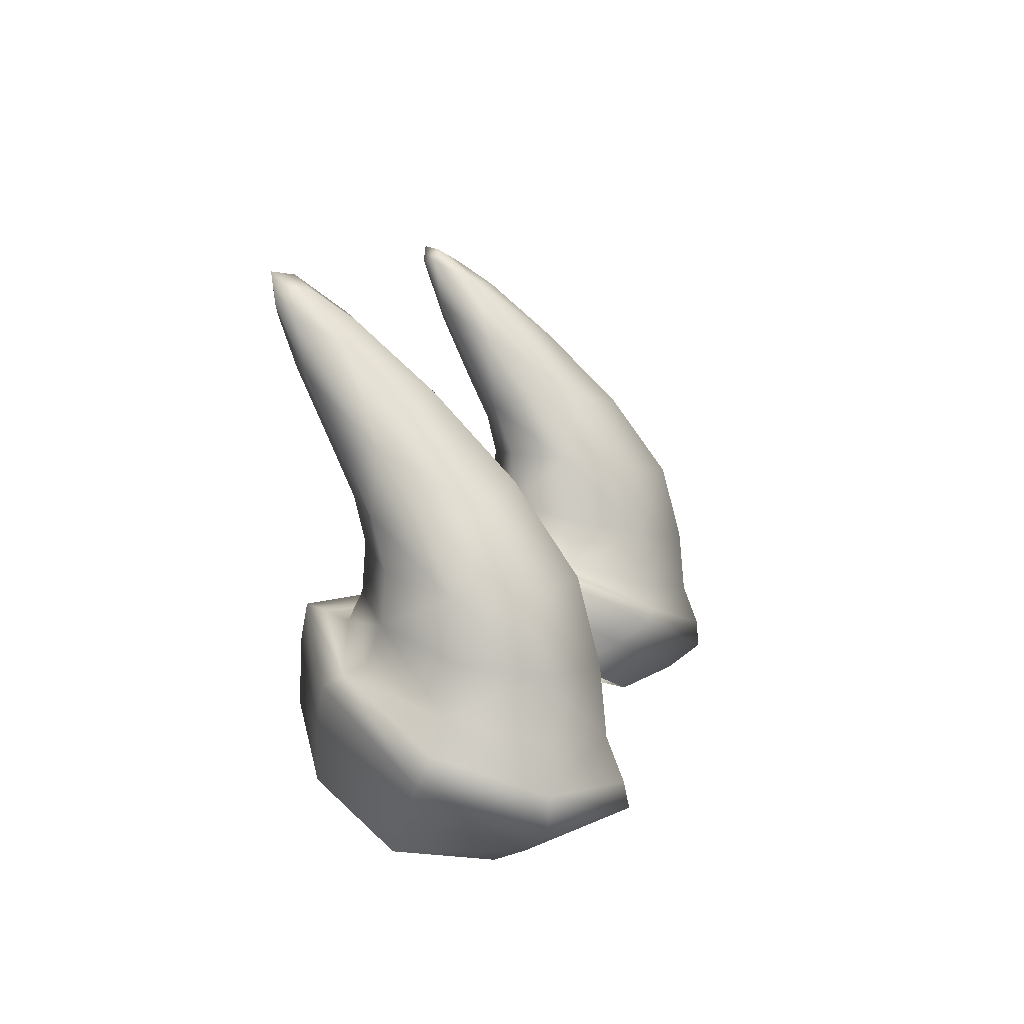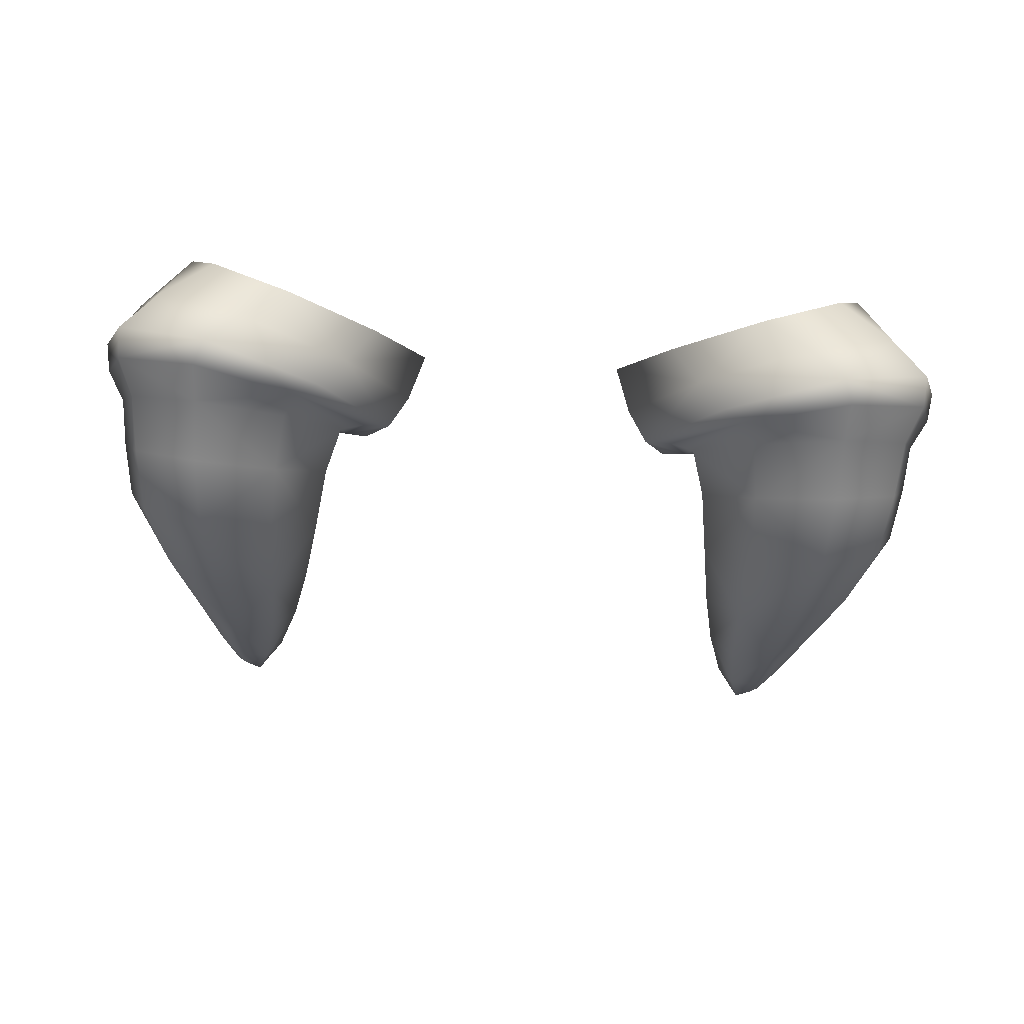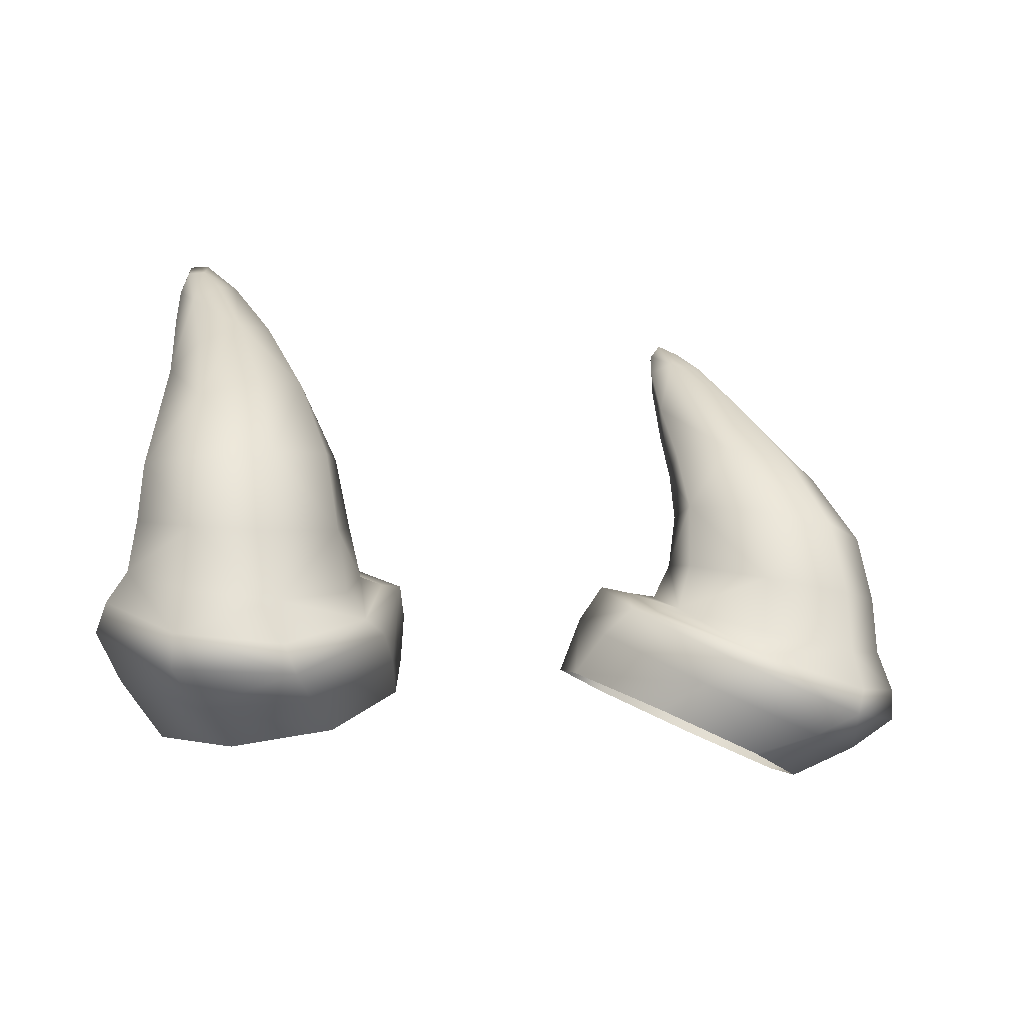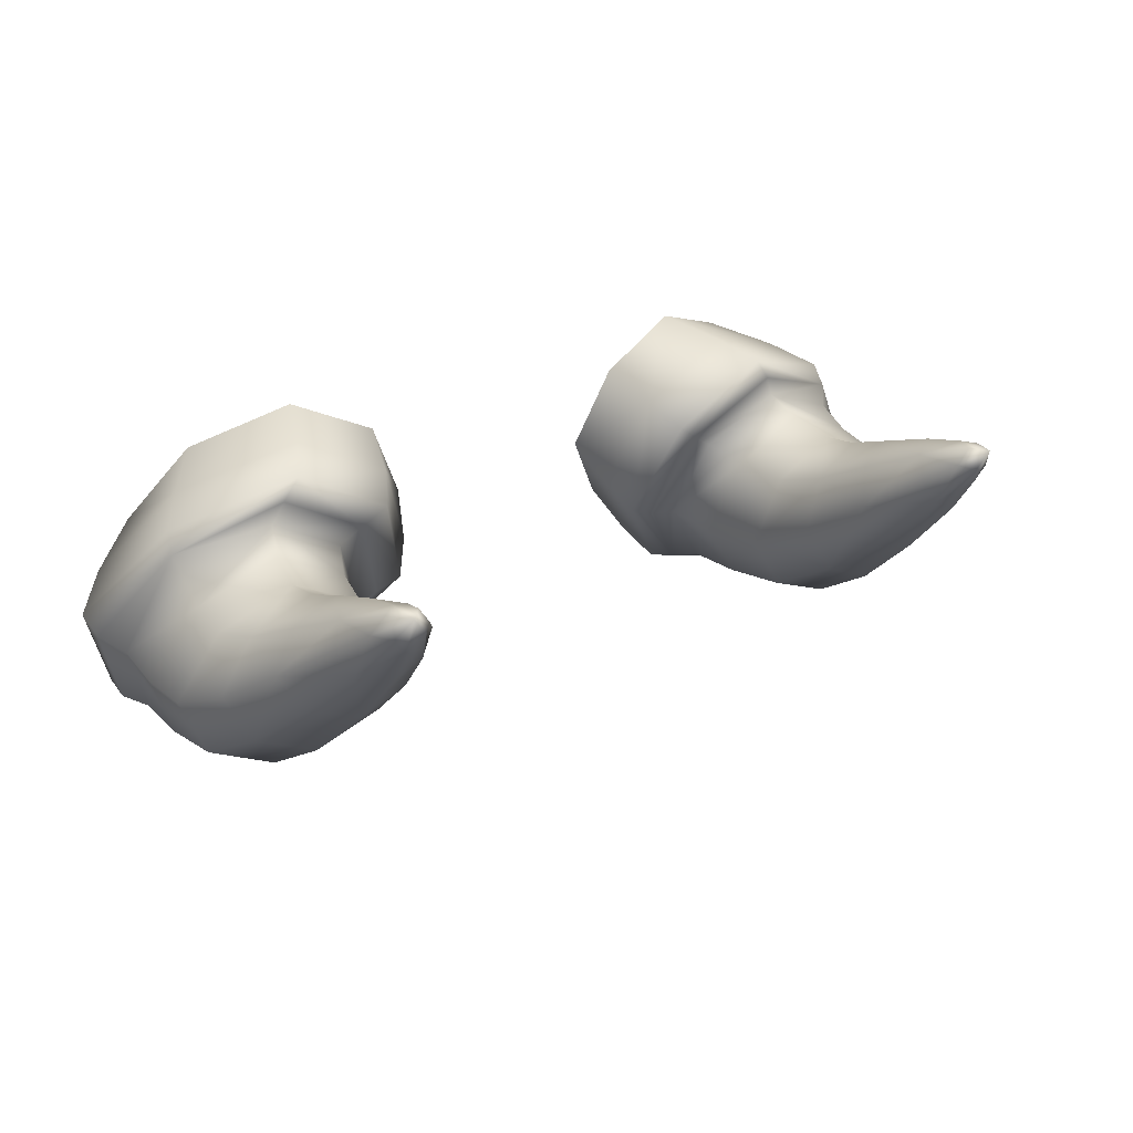
<metadata>
{"format":"obj","ext":"obj","renderer":"f3d","projection":"perspective","resolution":1024,"background":"white","views":[{"elev":9.7,"azim":-79.2,"up":"+Z"},{"elev":-72.8,"azim":176.4,"up":"+Y"},{"elev":-11.9,"azim":-30.5,"up":"+Z"},{"elev":28.9,"azim":-31.1,"up":"+Y"}]}
</metadata>
<code>
g WombatHorns
v 0.1956 -0.2027 0.1932
v 0.1356 -0.2849 0.1021
v 0.1773 -0.1784 0.1215
v 0.1544 -0.329 0.1518
v 0.2794 -0.1277 0.1021
v 0.1781 -0.363 0.184
v 0.309 -0.1384 0.1871
v 0.2178 -0.2271 0.238
v 0.335 -0.1552 0.2427
v 0.2946 -0.2864 0.2676
v 0.2614 -0.3838 0.2491
v 0.2432 -0.381 0.188
v 0.2761 -0.2726 0.2206
v 0.2744 -0.368 0.3374
v 0.3681 -0.2154 0.2316
v 0.3077 -0.2837 0.3399
v 0.3807 -0.2367 0.2714
v 0.3886 -0.2433 0.3317
v 0.4456 -0.1976 0.1219
v 0.2794 -0.1277 0.1021
v 0.3962 -0.183 0.04312
v 0.309 -0.1384 0.1871
v 0.4639 -0.2917 -0.01555
v 0.335 -0.1552 0.2427
v 0.5293 -0.3212 0.04489
v 0.4798 -0.2156 0.1798
v 0.5712 -0.3459 0.09676
v 0.4796 -0.2852 0.2537
v 0.4787 -0.2896 0.3147
v 0.3886 -0.2433 0.3317
v 0.3807 -0.2367 0.2714
v 0.5309 -0.3769 0.2995
v 0.3681 -0.2154 0.2316
v 0.539 -0.382 0.2283
v 0.477 -0.266 0.2077
v 0.5446 -0.3711 0.1687
v 0.4844 -0.4502 0.003037
v 0.4639 -0.2917 -0.01555
v 0.4189 -0.4013 -0.03402
v 0.5293 -0.3212 0.04489
v 0.3135 -0.4551 -0.0136
v 0.5712 -0.3459 0.09676
v 0.3673 -0.5173 0.008726
v 0.5282 -0.4836 0.04127
v 0.4076 -0.5573 0.03496
v 0.5068 -0.4769 0.209
v 0.4982 -0.4593 0.2966
v 0.5309 -0.3769 0.2995
v 0.539 -0.382 0.2283
v 0.4179 -0.4979 0.3046
v 0.5446 -0.3711 0.1687
v 0.4215 -0.5241 0.2043
v 0.5123 -0.4772 0.1345
v 0.4211 -0.5322 0.1218
v 0.2345 -0.4554 0.07432
v 0.3135 -0.4551 -0.0136
v 0.2 -0.3967 0.0444
v 0.3673 -0.5173 0.008726
v 0.1356 -0.2849 0.1021
v 0.4076 -0.5573 0.03496
v 0.1544 -0.329 0.1518
v 0.2662 -0.4951 0.09944
v 0.1781 -0.363 0.184
v 0.3218 -0.4781 0.2229
v 0.3272 -0.4534 0.3219
v 0.4179 -0.4979 0.3046
v 0.4215 -0.5241 0.2043
v 0.2744 -0.368 0.3374
v 0.4211 -0.5322 0.1218
v 0.2614 -0.3838 0.2491
v 0.3115 -0.4839 0.1473
v 0.2432 -0.381 0.188
v 0.3202 -0.2551 0.4074
v 0.3345 -0.2123 0.4776
v 0.3106 -0.249 0.5091
v 0.2903 -0.3161 0.4254
v 0.3855 -0.2017 0.4466
v 0.2744 -0.368 0.3374
v 0.3883 -0.23 0.3847
v 0.3077 -0.2837 0.3399
v 0.3886 -0.2433 0.3317
v 0.4615 -0.2705 0.3718
v 0.4381 -0.2334 0.438
v 0.3855 -0.2017 0.4466
v 0.3883 -0.23 0.3847
v 0.4661 -0.2807 0.4498
v 0.3886 -0.2433 0.3317
v 0.5022 -0.3392 0.372
v 0.4787 -0.2896 0.3147
v 0.5309 -0.3769 0.2995
v 0.4202 -0.2333 0.5623
v 0.4432 -0.3168 0.4796
v 0.3932 -0.3267 0.5088
v 0.388 -0.2371 0.5864
v 0.4661 -0.2807 0.4498
v 0.3873 -0.185 0.6209
v 0.4356 -0.213 0.5372
v 0.4021 -0.1667 0.6218
v 0.4147 -0.1714 0.5919
v 0.3319 -0.3836 0.4245
v 0.3396 -0.2956 0.5191
v 0.3932 -0.3267 0.5088
v 0.4058 -0.4229 0.4105
v 0.3106 -0.249 0.5091
v 0.4179 -0.4979 0.3046
v 0.2903 -0.3161 0.4254
v 0.3272 -0.4534 0.3219
v 0.2744 -0.368 0.3374
v 0.4731 -0.399 0.3889
v 0.4179 -0.4979 0.3046
v 0.4058 -0.4229 0.4105
v 0.4982 -0.4593 0.2966
v 0.3932 -0.3267 0.5088
v 0.5309 -0.3769 0.2995
v 0.4432 -0.3168 0.4796
v 0.5022 -0.3392 0.372
v 0.4661 -0.2807 0.4498
v 0.3869 -0.135 0.6426
v 0.3715 -0.1358 0.6222
v 0.3864 -0.1429 0.5906
v 0.4019 -0.144 0.6056
v 0.3585 -0.1566 0.6207
v 0.4147 -0.1714 0.5919
v 0.3717 -0.1586 0.6385
v 0.4021 -0.1667 0.6218
v 0.3873 -0.185 0.6209
v 0.3528 -0.1671 0.5582
v 0.3369 -0.1876 0.5845
v 0.3106 -0.249 0.5091
v 0.3345 -0.2123 0.4776
v 0.3585 -0.1566 0.6207
v 0.3855 -0.2017 0.4466
v 0.3715 -0.1358 0.6222
v 0.3856 -0.1631 0.5329
v 0.3864 -0.1429 0.5906
v 0.2924 -0.4971 0.115
v 0.2116 -0.3772 0.1812
v 0.2432 -0.381 0.188
v 0.3115 -0.4839 0.1473
v 0.1781 -0.363 0.184
v 0.4211 -0.5322 0.1218
v 0.2662 -0.4951 0.09944
v 0.421 -0.5528 0.069
v 0.4076 -0.5573 0.03496
v 0.4837 -0.2406 0.1957
v 0.3538 -0.1846 0.2398
v 0.335 -0.1552 0.2427
v 0.4798 -0.2156 0.1798
v 0.3681 -0.2154 0.2316
v 0.5712 -0.3459 0.09676
v 0.477 -0.266 0.2077
v 0.5658 -0.3608 0.1315
v 0.5446 -0.3711 0.1687
v 0.5285 -0.4861 0.08186
v 0.5658 -0.3608 0.1315
v 0.5712 -0.3459 0.09676
v 0.5282 -0.4836 0.04127
v 0.5446 -0.3711 0.1687
v 0.4076 -0.5573 0.03496
v 0.5123 -0.4772 0.1345
v 0.421 -0.5528 0.069
v 0.4211 -0.5322 0.1218
v 0.2476 -0.2516 0.2289
v 0.1781 -0.363 0.184
v 0.2178 -0.2271 0.238
v 0.2116 -0.3772 0.1812
v 0.335 -0.1552 0.2427
v 0.2432 -0.381 0.188
v 0.3538 -0.1846 0.2398
v 0.2761 -0.2726 0.2206
v 0.3681 -0.2154 0.2316
v -0.1956 -0.2027 0.1932
v -0.1773 -0.1784 0.1215
v -0.1356 -0.2849 0.1021
v -0.1544 -0.329 0.1518
v -0.2794 -0.1277 0.1021
v -0.1781 -0.363 0.184
v -0.309 -0.1384 0.1871
v -0.2178 -0.2271 0.238
v -0.335 -0.1552 0.2427
v -0.2946 -0.2864 0.2676
v -0.2432 -0.381 0.188
v -0.2614 -0.3838 0.2491
v -0.2761 -0.2726 0.2206
v -0.2744 -0.368 0.3374
v -0.3681 -0.2154 0.2316
v -0.3077 -0.2837 0.3399
v -0.3807 -0.2367 0.2714
v -0.3886 -0.2433 0.3317
v -0.4456 -0.1976 0.1219
v -0.3962 -0.183 0.04312
v -0.2794 -0.1277 0.1021
v -0.309 -0.1384 0.1871
v -0.4639 -0.2917 -0.01555
v -0.335 -0.1552 0.2427
v -0.5293 -0.3212 0.04489
v -0.4798 -0.2156 0.1798
v -0.5712 -0.3459 0.09676
v -0.4796 -0.2852 0.2537
v -0.4787 -0.2896 0.3147
v -0.5309 -0.3769 0.2995
v -0.539 -0.382 0.2283
v -0.3886 -0.2433 0.3317
v -0.5446 -0.3711 0.1687
v -0.3807 -0.2367 0.2714
v -0.477 -0.266 0.2077
v -0.3681 -0.2154 0.2316
v -0.4844 -0.4502 0.003037
v -0.4189 -0.4013 -0.03402
v -0.4639 -0.2917 -0.01555
v -0.5293 -0.3212 0.04489
v -0.3135 -0.4551 -0.0136
v -0.5712 -0.3459 0.09676
v -0.3673 -0.5173 0.008726
v -0.5282 -0.4836 0.04127
v -0.4076 -0.5573 0.03496
v -0.5068 -0.4769 0.209
v -0.4982 -0.4593 0.2966
v -0.4179 -0.4979 0.3046
v -0.4215 -0.5241 0.2043
v -0.5309 -0.3769 0.2995
v -0.4211 -0.5322 0.1218
v -0.539 -0.382 0.2283
v -0.5123 -0.4772 0.1345
v -0.5446 -0.3711 0.1687
v -0.2345 -0.4554 0.07432
v -0.2 -0.3967 0.0444
v -0.3135 -0.4551 -0.0136
v -0.3673 -0.5173 0.008726
v -0.1356 -0.2849 0.1021
v -0.4076 -0.5573 0.03496
v -0.1544 -0.329 0.1518
v -0.2662 -0.4951 0.09944
v -0.1781 -0.363 0.184
v -0.3218 -0.4781 0.2229
v -0.3272 -0.4534 0.3219
v -0.2744 -0.368 0.3374
v -0.2614 -0.3838 0.2491
v -0.4179 -0.4979 0.3046
v -0.2432 -0.381 0.188
v -0.4215 -0.5241 0.2043
v -0.3115 -0.4839 0.1473
v -0.4211 -0.5322 0.1218
v -0.3202 -0.2551 0.4074
v -0.3345 -0.2123 0.4776
v -0.3855 -0.2017 0.4466
v -0.3883 -0.23 0.3847
v -0.3106 -0.249 0.5091
v -0.3886 -0.2433 0.3317
v -0.2903 -0.3161 0.4254
v -0.3077 -0.2837 0.3399
v -0.2744 -0.368 0.3374
v -0.4615 -0.2705 0.3718
v -0.4381 -0.2334 0.438
v -0.4661 -0.2807 0.4498
v -0.5022 -0.3392 0.372
v -0.3855 -0.2017 0.4466
v -0.5309 -0.3769 0.2995
v -0.3883 -0.23 0.3847
v -0.4787 -0.2896 0.3147
v -0.3886 -0.2433 0.3317
v -0.4202 -0.2333 0.5623
v -0.3932 -0.3267 0.5088
v -0.4432 -0.3168 0.4796
v -0.388 -0.2371 0.5864
v -0.4661 -0.2807 0.4498
v -0.3873 -0.185 0.6209
v -0.4356 -0.213 0.5372
v -0.4021 -0.1667 0.6218
v -0.4147 -0.1714 0.5919
v -0.3319 -0.3836 0.4245
v -0.3396 -0.2956 0.5191
v -0.3106 -0.249 0.5091
v -0.2903 -0.3161 0.4254
v -0.3932 -0.3267 0.5088
v -0.2744 -0.368 0.3374
v -0.4058 -0.4229 0.4105
v -0.3272 -0.4534 0.3219
v -0.4179 -0.4979 0.3046
v -0.4731 -0.399 0.3889
v -0.4058 -0.4229 0.4105
v -0.4179 -0.4979 0.3046
v -0.4982 -0.4593 0.2966
v -0.3932 -0.3267 0.5088
v -0.5309 -0.3769 0.2995
v -0.4432 -0.3168 0.4796
v -0.5022 -0.3392 0.372
v -0.4661 -0.2807 0.4498
v -0.3869 -0.135 0.6426
v -0.3715 -0.1358 0.6222
v -0.3585 -0.1566 0.6207
v -0.3717 -0.1586 0.6385
v -0.3864 -0.1429 0.5906
v -0.3873 -0.185 0.6209
v -0.4019 -0.144 0.6056
v -0.4021 -0.1667 0.6218
v -0.4147 -0.1714 0.5919
v -0.3528 -0.1671 0.5582
v -0.3369 -0.1876 0.5845
v -0.3585 -0.1566 0.6207
v -0.3715 -0.1358 0.6222
v -0.3106 -0.249 0.5091
v -0.3864 -0.1429 0.5906
v -0.3345 -0.2123 0.4776
v -0.3856 -0.1631 0.5329
v -0.3855 -0.2017 0.4466
v -0.2924 -0.4971 0.115
v -0.2116 -0.3772 0.1812
v -0.1781 -0.363 0.184
v -0.2662 -0.4951 0.09944
v -0.2432 -0.381 0.188
v -0.4076 -0.5573 0.03496
v -0.3115 -0.4839 0.1473
v -0.421 -0.5528 0.069
v -0.4211 -0.5322 0.1218
v -0.4837 -0.2406 0.1957
v -0.335 -0.1552 0.2427
v -0.3538 -0.1846 0.2398
v -0.4798 -0.2156 0.1798
v -0.3681 -0.2154 0.2316
v -0.5712 -0.3459 0.09676
v -0.477 -0.266 0.2077
v -0.5658 -0.3608 0.1315
v -0.5446 -0.3711 0.1687
v -0.5285 -0.4861 0.08186
v -0.5712 -0.3459 0.09676
v -0.5658 -0.3608 0.1315
v -0.5282 -0.4836 0.04127
v -0.5446 -0.3711 0.1687
v -0.4076 -0.5573 0.03496
v -0.5123 -0.4772 0.1345
v -0.421 -0.5528 0.069
v -0.4211 -0.5322 0.1218
v -0.2476 -0.2516 0.2289
v -0.2178 -0.2271 0.238
v -0.1781 -0.363 0.184
v -0.2116 -0.3772 0.1812
v -0.335 -0.1552 0.2427
v -0.2432 -0.381 0.188
v -0.3538 -0.1846 0.2398
v -0.2761 -0.2726 0.2206
v -0.3681 -0.2154 0.2316
v 0.3544 -0.2164 0.5939
v 0.3396 -0.2956 0.5191
v 0.3106 -0.249 0.5091
v 0.3369 -0.1876 0.5845
v 0.3932 -0.3267 0.5088
v 0.3585 -0.1566 0.6207
v 0.388 -0.2371 0.5864
v 0.3717 -0.1586 0.6385
v 0.3873 -0.185 0.6209
v 0.4186 -0.184 0.5267
v 0.4381 -0.2334 0.438
v 0.4661 -0.2807 0.4498
v 0.4356 -0.213 0.5372
v 0.3855 -0.2017 0.4466
v 0.4147 -0.1714 0.5919
v 0.3856 -0.1631 0.5329
v 0.4019 -0.144 0.6056
v 0.3864 -0.1429 0.5906
v -0.3544 -0.2164 0.5939
v -0.3369 -0.1876 0.5845
v -0.3106 -0.249 0.5091
v -0.3396 -0.2956 0.5191
v -0.3585 -0.1566 0.6207
v -0.3932 -0.3267 0.5088
v -0.3717 -0.1586 0.6385
v -0.388 -0.2371 0.5864
v -0.3873 -0.185 0.6209
v -0.4186 -0.184 0.5267
v -0.4356 -0.213 0.5372
v -0.4661 -0.2807 0.4498
v -0.4381 -0.2334 0.438
v -0.4147 -0.1714 0.5919
v -0.3855 -0.2017 0.4466
v -0.4019 -0.144 0.6056
v -0.3856 -0.1631 0.5329
v -0.3864 -0.1429 0.5906
g WombatHorns_0
f 3 2 1
f 2 4 1
f 5 3 1
f 4 6 1
f 7 5 1
f 6 8 1
f 9 7 1
f 8 9 1
f 12 11 10
f 13 12 10
f 11 14 10
f 15 13 10
f 14 16 10
f 17 15 10
f 16 18 10
f 18 17 10
f 21 20 19
f 20 22 19
f 23 21 19
f 22 24 19
f 25 23 19
f 24 26 19
f 27 25 19
f 26 27 19
f 30 29 28
f 31 30 28
f 29 32 28
f 33 31 28
f 32 34 28
f 35 33 28
f 34 36 28
f 36 35 28
f 39 38 37
f 38 40 37
f 41 39 37
f 40 42 37
f 43 41 37
f 42 44 37
f 45 43 37
f 44 45 37
f 48 47 46
f 49 48 46
f 47 50 46
f 51 49 46
f 50 52 46
f 53 51 46
f 52 54 46
f 54 53 46
f 57 56 55
f 56 58 55
f 59 57 55
f 58 60 55
f 61 59 55
f 60 62 55
f 63 61 55
f 62 63 55
f 66 65 64
f 67 66 64
f 65 68 64
f 69 67 64
f 68 70 64
f 71 69 64
f 70 72 64
f 72 71 64
f 75 74 73
f 76 75 73
f 74 77 73
f 78 76 73
f 77 79 73
f 80 78 73
f 79 81 73
f 81 80 73
f 84 83 82
f 85 84 82
f 83 86 82
f 87 85 82
f 86 88 82
f 89 87 82
f 88 90 82
f 90 89 82
f 93 92 91
f 94 93 91
f 92 95 91
f 96 94 91
f 95 97 91
f 98 96 91
f 97 99 91
f 99 98 91
f 102 101 100
f 103 102 100
f 101 104 100
f 105 103 100
f 104 106 100
f 107 105 100
f 106 108 100
f 108 107 100
f 111 110 109
f 110 112 109
f 113 111 109
f 112 114 109
f 115 113 109
f 114 116 109
f 117 115 109
f 116 117 109
f 120 119 118
f 121 120 118
f 119 122 118
f 123 121 118
f 122 124 118
f 125 123 118
f 124 126 118
f 126 125 118
f 129 128 127
f 130 129 127
f 128 131 127
f 132 130 127
f 131 133 127
f 134 132 127
f 133 135 127
f 135 134 127
f 138 137 136
f 139 138 136
f 137 140 136
f 141 139 136
f 140 142 136
f 143 141 136
f 142 144 136
f 144 143 136
f 147 146 145
f 148 147 145
f 146 149 145
f 150 148 145
f 149 151 145
f 152 150 145
f 151 153 145
f 153 152 145
f 156 155 154
f 157 156 154
f 155 158 154
f 159 157 154
f 158 160 154
f 161 159 154
f 160 162 154
f 162 161 154
f 165 164 163
f 164 166 163
f 167 165 163
f 166 168 163
f 169 167 163
f 168 170 163
f 171 169 163
f 170 171 163
f 174 173 172
f 175 174 172
f 173 176 172
f 177 175 172
f 176 178 172
f 179 177 172
f 178 180 172
f 180 179 172
f 183 182 181
f 182 184 181
f 185 183 181
f 184 186 181
f 187 185 181
f 186 188 181
f 189 187 181
f 188 189 181
f 192 191 190
f 193 192 190
f 191 194 190
f 195 193 190
f 194 196 190
f 197 195 190
f 196 198 190
f 198 197 190
f 201 200 199
f 202 201 199
f 200 203 199
f 204 202 199
f 203 205 199
f 206 204 199
f 205 207 199
f 207 206 199
f 210 209 208
f 211 210 208
f 209 212 208
f 213 211 208
f 212 214 208
f 215 213 208
f 214 216 208
f 216 215 208
f 219 218 217
f 220 219 217
f 218 221 217
f 222 220 217
f 221 223 217
f 224 222 217
f 223 225 217
f 225 224 217
f 228 227 226
f 229 228 226
f 227 230 226
f 231 229 226
f 230 232 226
f 233 231 226
f 232 234 226
f 234 233 226
f 237 236 235
f 238 237 235
f 236 239 235
f 240 238 235
f 239 241 235
f 242 240 235
f 241 243 235
f 243 242 235
f 246 245 244
f 247 246 244
f 245 248 244
f 249 247 244
f 248 250 244
f 251 249 244
f 250 252 244
f 252 251 244
f 255 254 253
f 256 255 253
f 254 257 253
f 258 256 253
f 257 259 253
f 260 258 253
f 259 261 253
f 261 260 253
f 264 263 262
f 263 265 262
f 266 264 262
f 265 267 262
f 268 266 262
f 267 269 262
f 270 268 262
f 269 270 262
f 273 272 271
f 274 273 271
f 272 275 271
f 276 274 271
f 275 277 271
f 278 276 271
f 277 279 271
f 279 278 271
f 282 281 280
f 283 282 280
f 281 284 280
f 285 283 280
f 284 286 280
f 287 285 280
f 286 288 280
f 288 287 280
f 291 290 289
f 292 291 289
f 290 293 289
f 294 292 289
f 293 295 289
f 296 294 289
f 295 297 289
f 297 296 289
f 300 299 298
f 301 300 298
f 299 302 298
f 303 301 298
f 302 304 298
f 305 303 298
f 304 306 298
f 306 305 298
f 309 308 307
f 310 309 307
f 308 311 307
f 312 310 307
f 311 313 307
f 314 312 307
f 313 315 307
f 315 314 307
f 318 317 316
f 317 319 316
f 320 318 316
f 319 321 316
f 322 320 316
f 321 323 316
f 324 322 316
f 323 324 316
f 327 326 325
f 326 328 325
f 329 327 325
f 328 330 325
f 331 329 325
f 330 332 325
f 333 331 325
f 332 333 325
f 336 335 334
f 337 336 334
f 335 338 334
f 339 337 334
f 338 340 334
f 341 339 334
f 340 342 334
f 342 341 334
f 345 344 343
f 346 345 343
f 344 347 343
f 348 346 343
f 347 349 343
f 350 348 343
f 349 351 343
f 351 350 343
f 354 353 352
f 355 354 352
f 353 356 352
f 357 355 352
f 356 358 352
f 359 357 352
f 358 360 352
f 360 359 352
f 363 362 361
f 364 363 361
f 362 365 361
f 366 364 361
f 365 367 361
f 368 366 361
f 367 369 361
f 369 368 361
f 372 371 370
f 373 372 370
f 371 374 370
f 375 373 370
f 374 376 370
f 377 375 370
f 376 378 370
f 378 377 370

</code>
